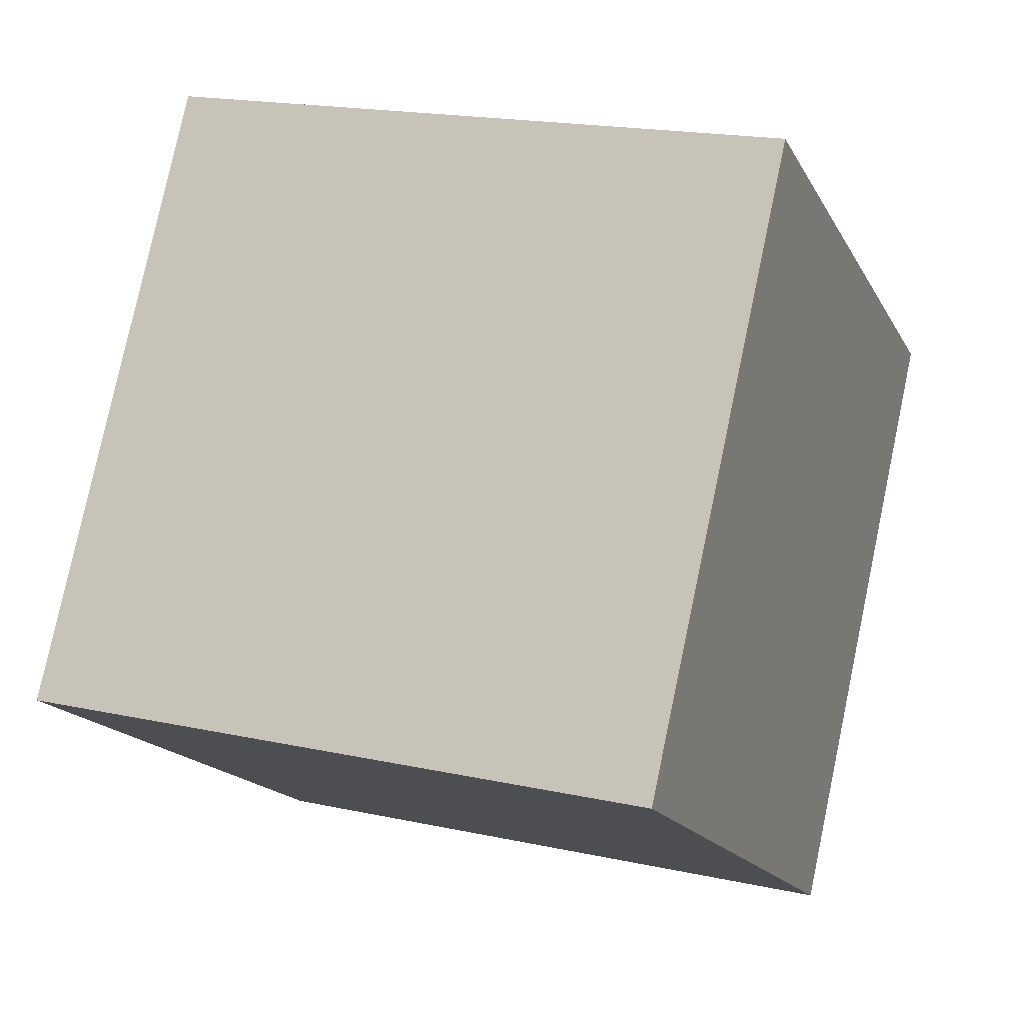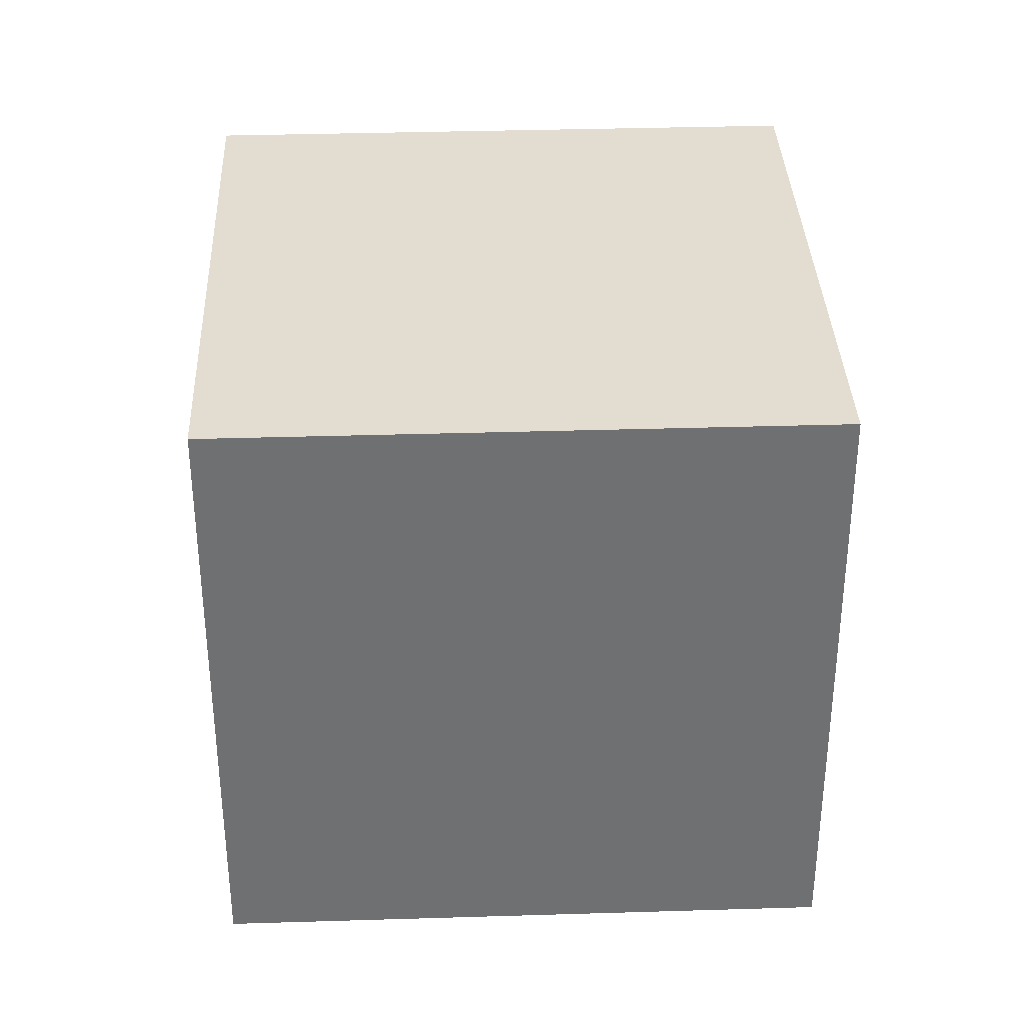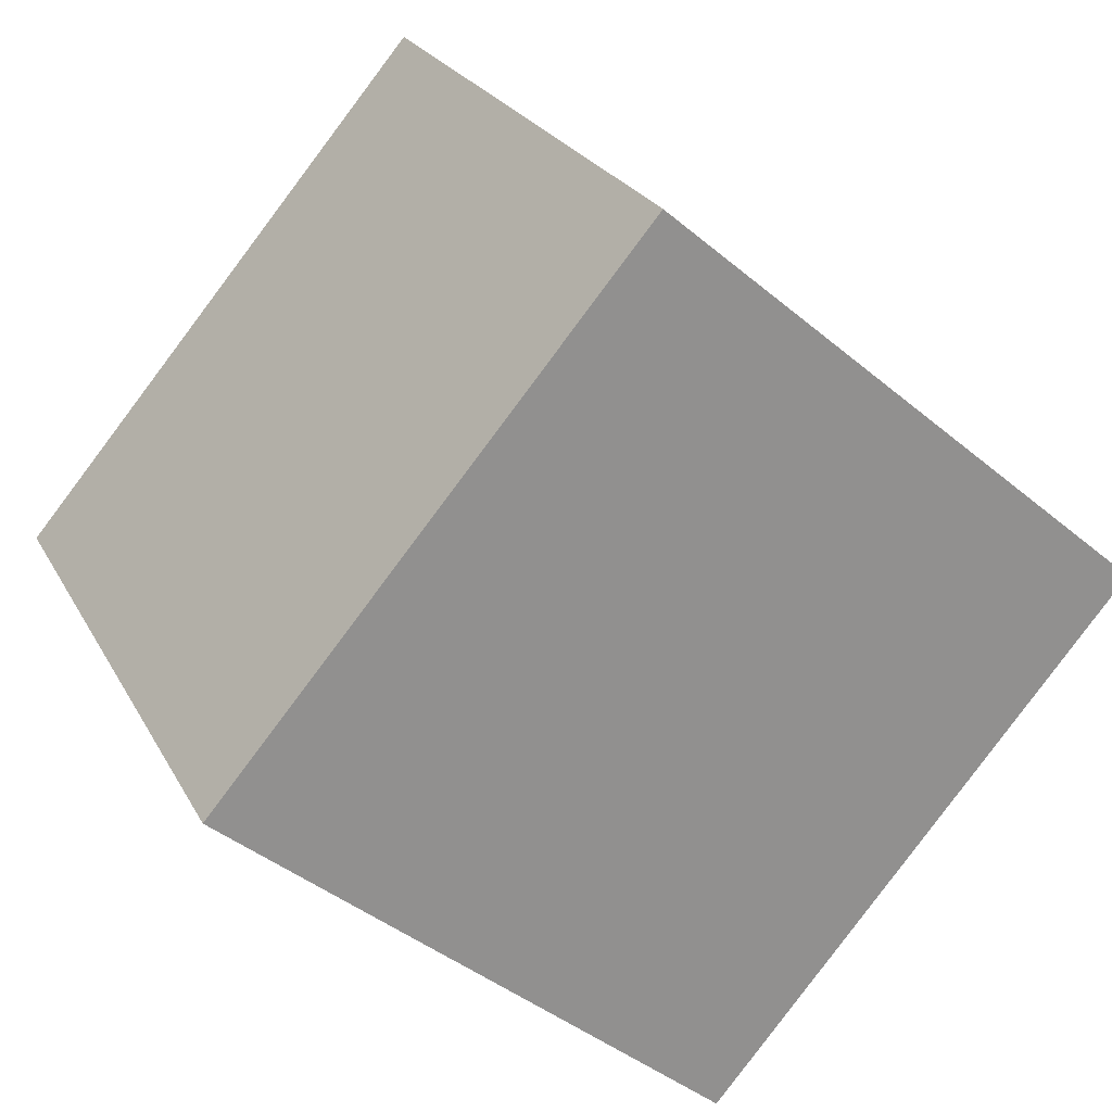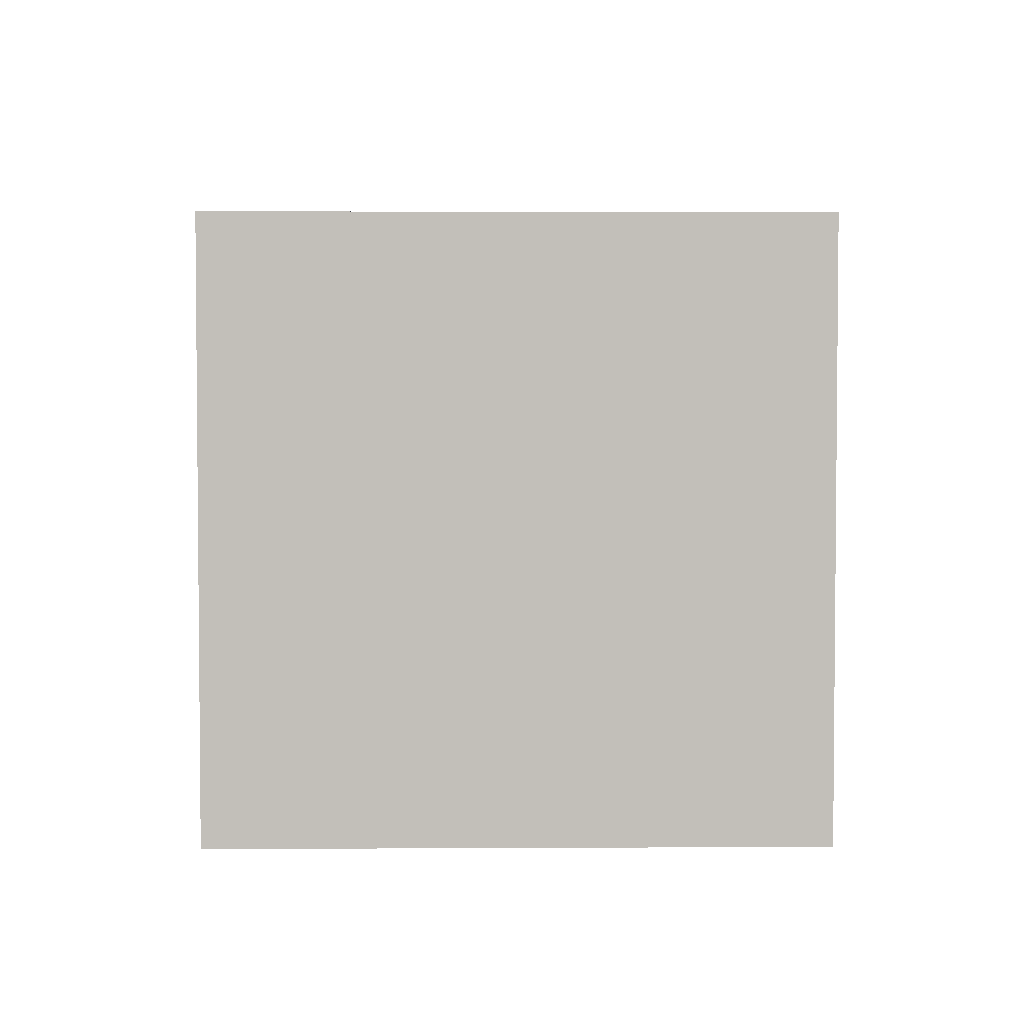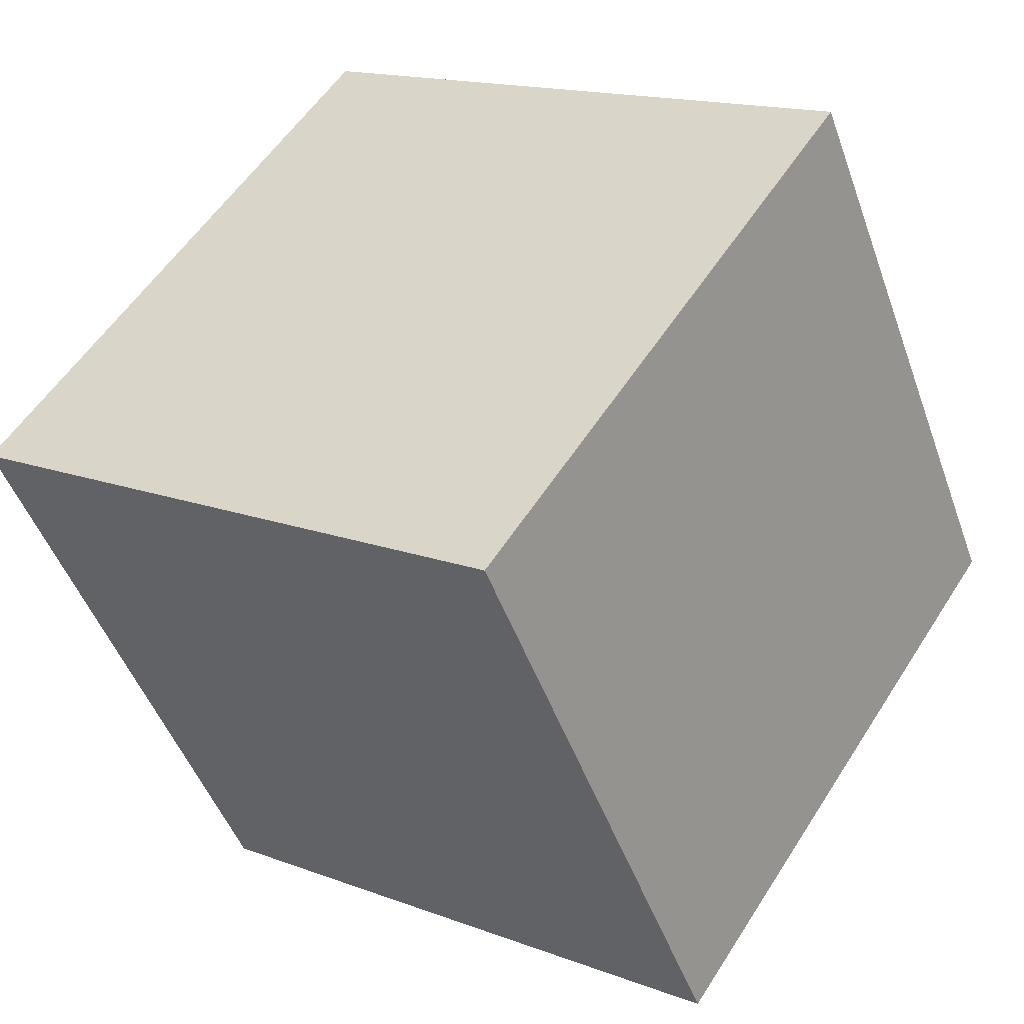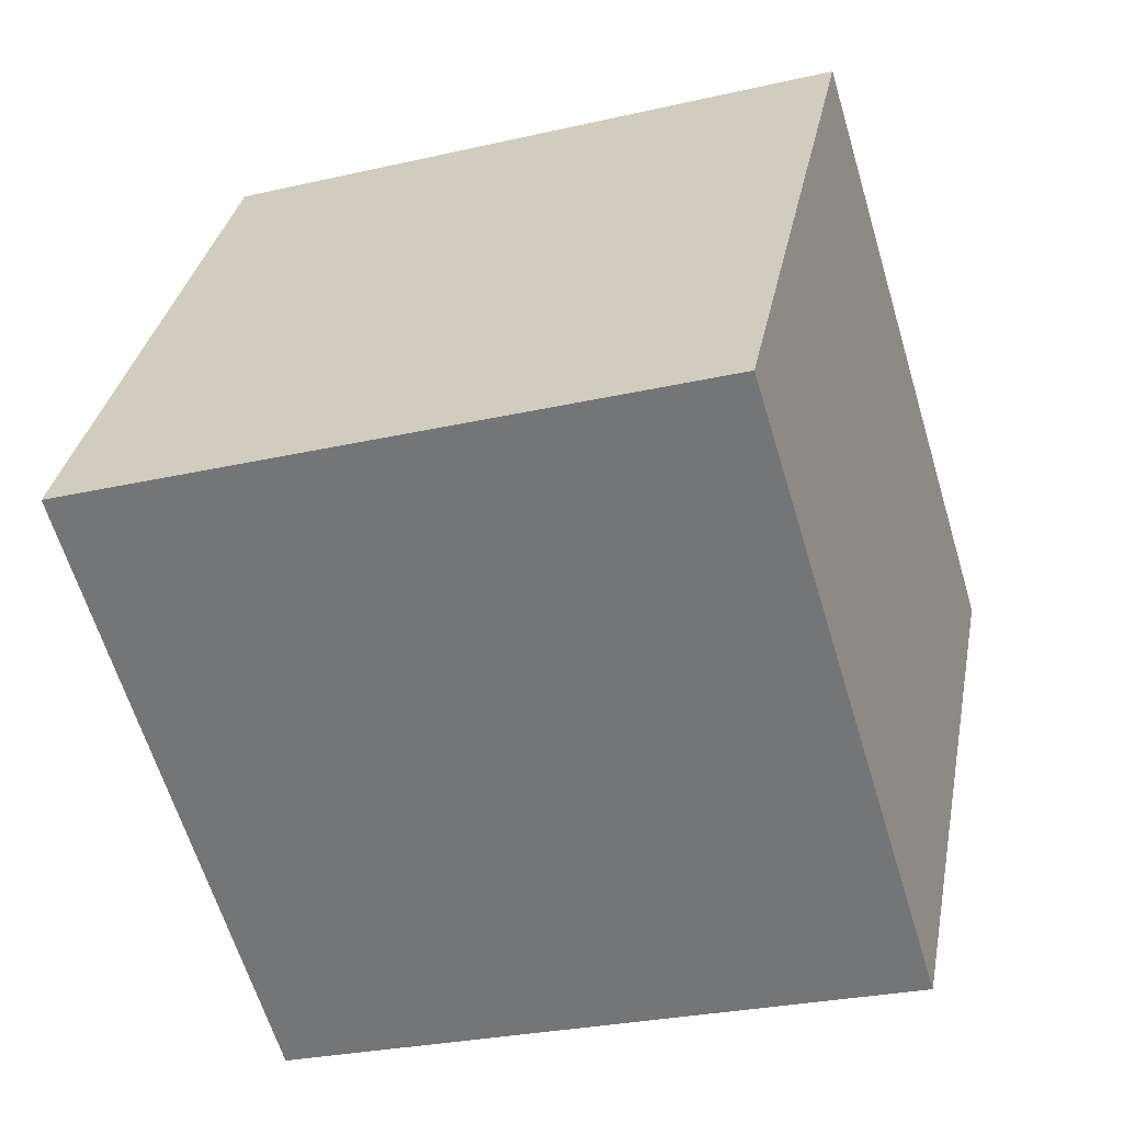
<metadata>
{"format":"obj","ext":"obj","renderer":"f3d","projection":"perspective","resolution":1024,"background":"white","views":[{"elev":18.5,"azim":112.8,"up":"+Y"},{"elev":35.3,"azim":119.9,"up":"+Z"},{"elev":-41.8,"azim":44.8,"up":"+Y"},{"elev":3.7,"azim":121.2,"up":"+Z"},{"elev":15.6,"azim":-51.6,"up":"+Y"},{"elev":-27.4,"azim":109.6,"up":"+Y"}]}
</metadata>
<code>
v 0.7958 0.4475 -0.3488
v 0.7958 0.4475 0.05125
v 0.4575 0.2342 0.05125
v 0.7958 0.4475 -0.3488
v 0.4575 0.2342 0.05125
v 0.4575 0.2342 -0.3488
v 0.5825 0.7858 -0.3488
v 0.2442 0.5725 -0.3488
v 0.2442 0.5725 0.05125
v 0.5825 0.7858 -0.3488
v 0.2442 0.5725 0.05125
v 0.5825 0.7858 0.05125
v 0.7958 0.4475 -0.3488
v 0.5825 0.7858 -0.3488
v 0.5825 0.7858 0.05125
v 0.7958 0.4475 -0.3488
v 0.5825 0.7858 0.05125
v 0.7958 0.4475 0.05125
v 0.7958 0.4475 0.05125
v 0.5825 0.7858 0.05125
v 0.2442 0.5725 0.05125
v 0.7958 0.4475 0.05125
v 0.2442 0.5725 0.05125
v 0.4575 0.2342 0.05125
v 0.4575 0.2342 0.05125
v 0.2442 0.5725 0.05125
v 0.2442 0.5725 -0.3488
v 0.4575 0.2342 0.05125
v 0.2442 0.5725 -0.3488
v 0.4575 0.2342 -0.3488
v 0.5825 0.7858 -0.3488
v 0.7958 0.4475 -0.3488
v 0.4575 0.2342 -0.3488
v 0.5825 0.7858 -0.3488
v 0.4575 0.2342 -0.3488
v 0.2442 0.5725 -0.3488
f 1 2 3
f 4 5 6
f 7 8 9
f 10 11 12
f 13 14 15
f 16 17 18
f 19 20 21
f 22 23 24
f 25 26 27
f 28 29 30
f 31 32 33
f 34 35 36

</code>
